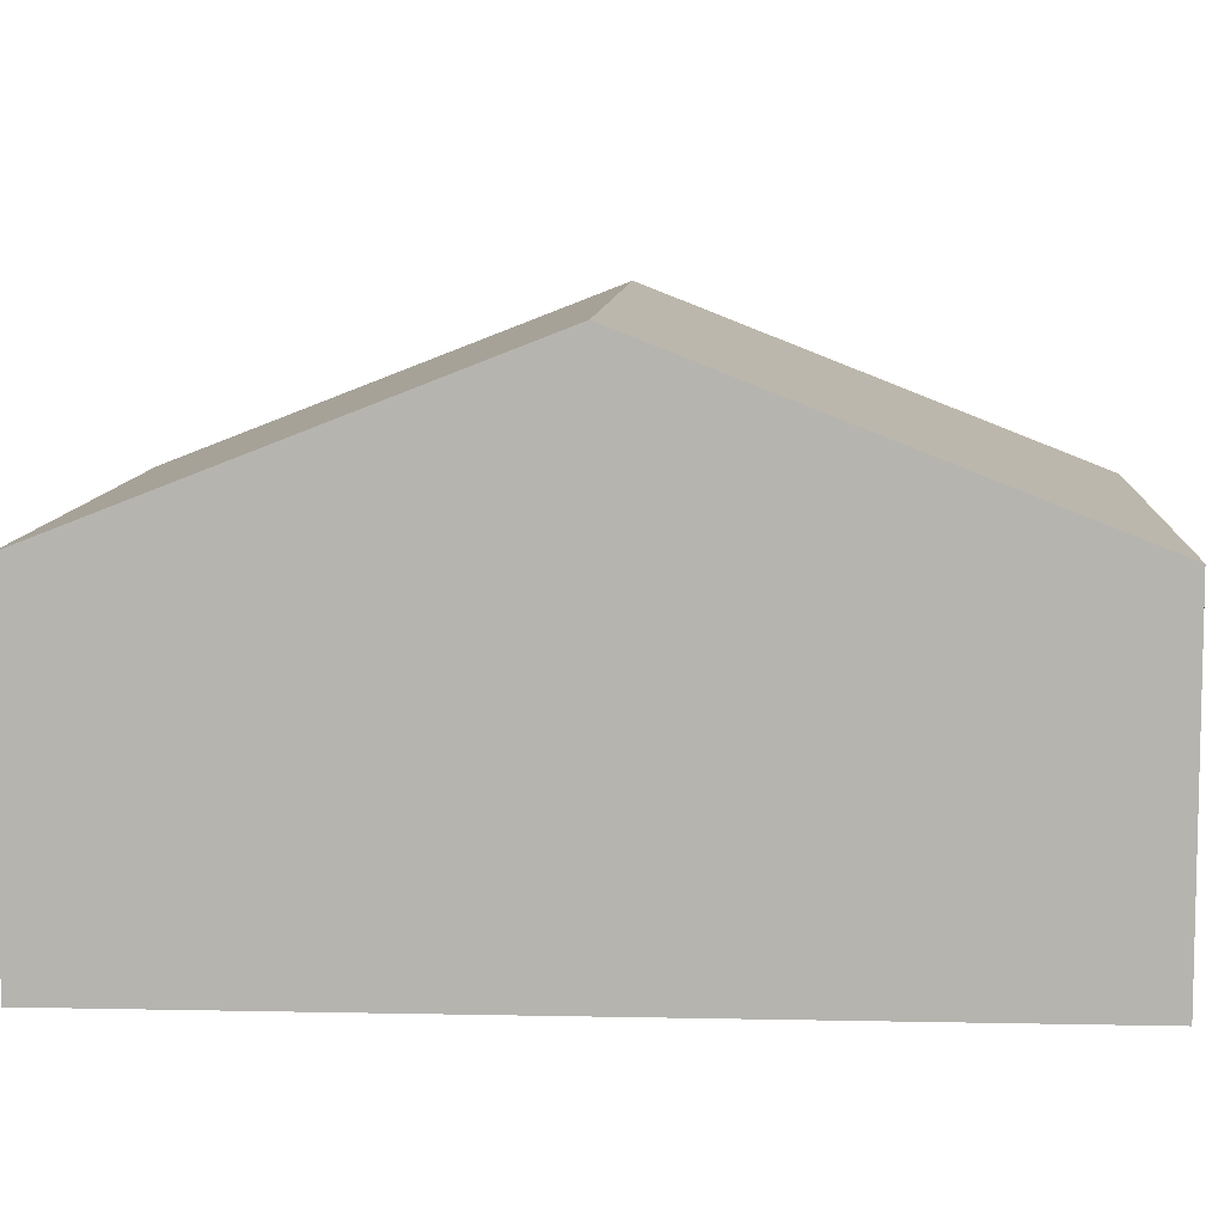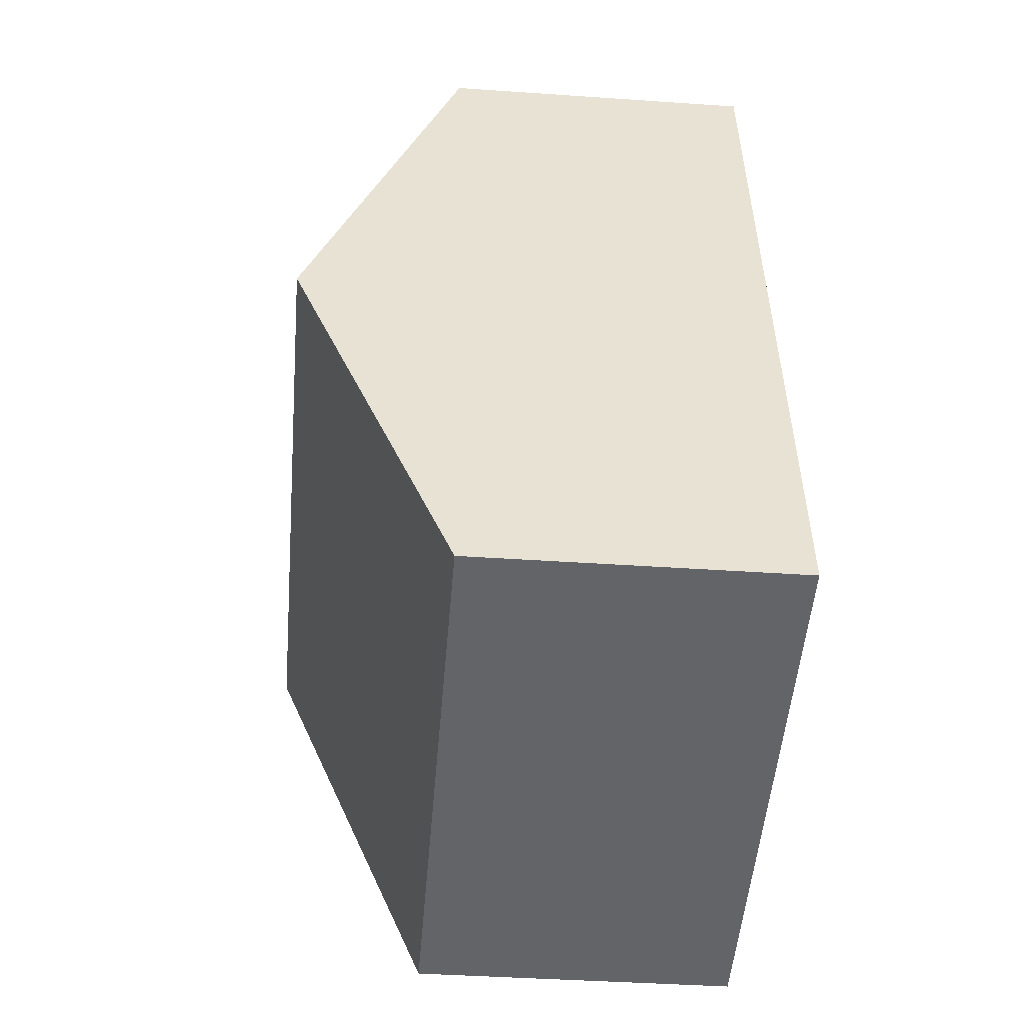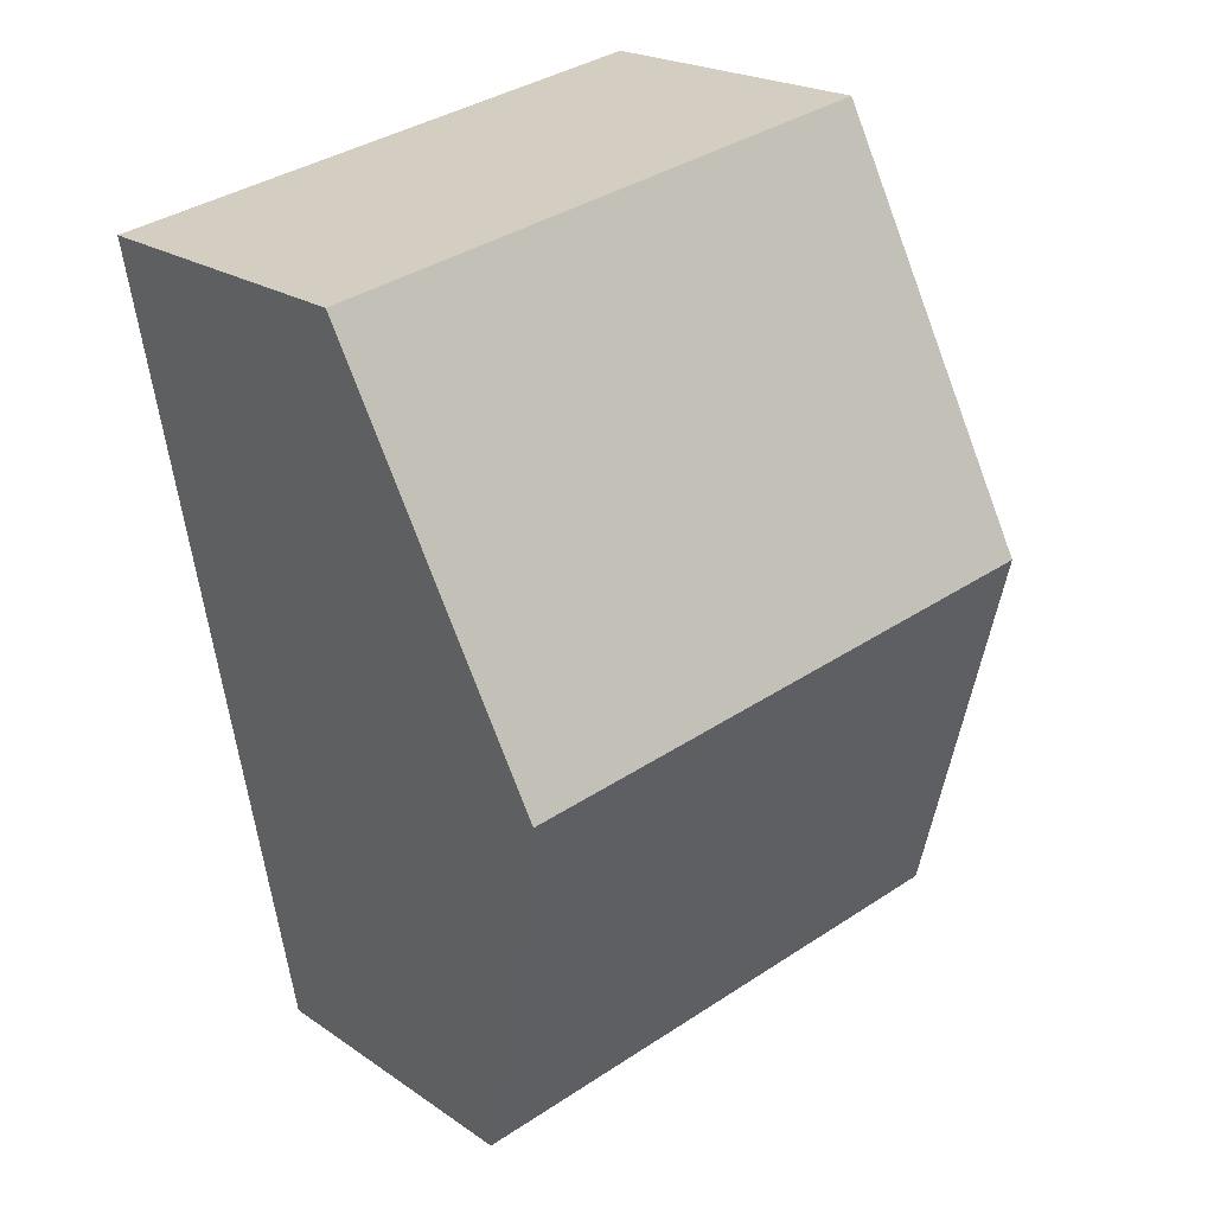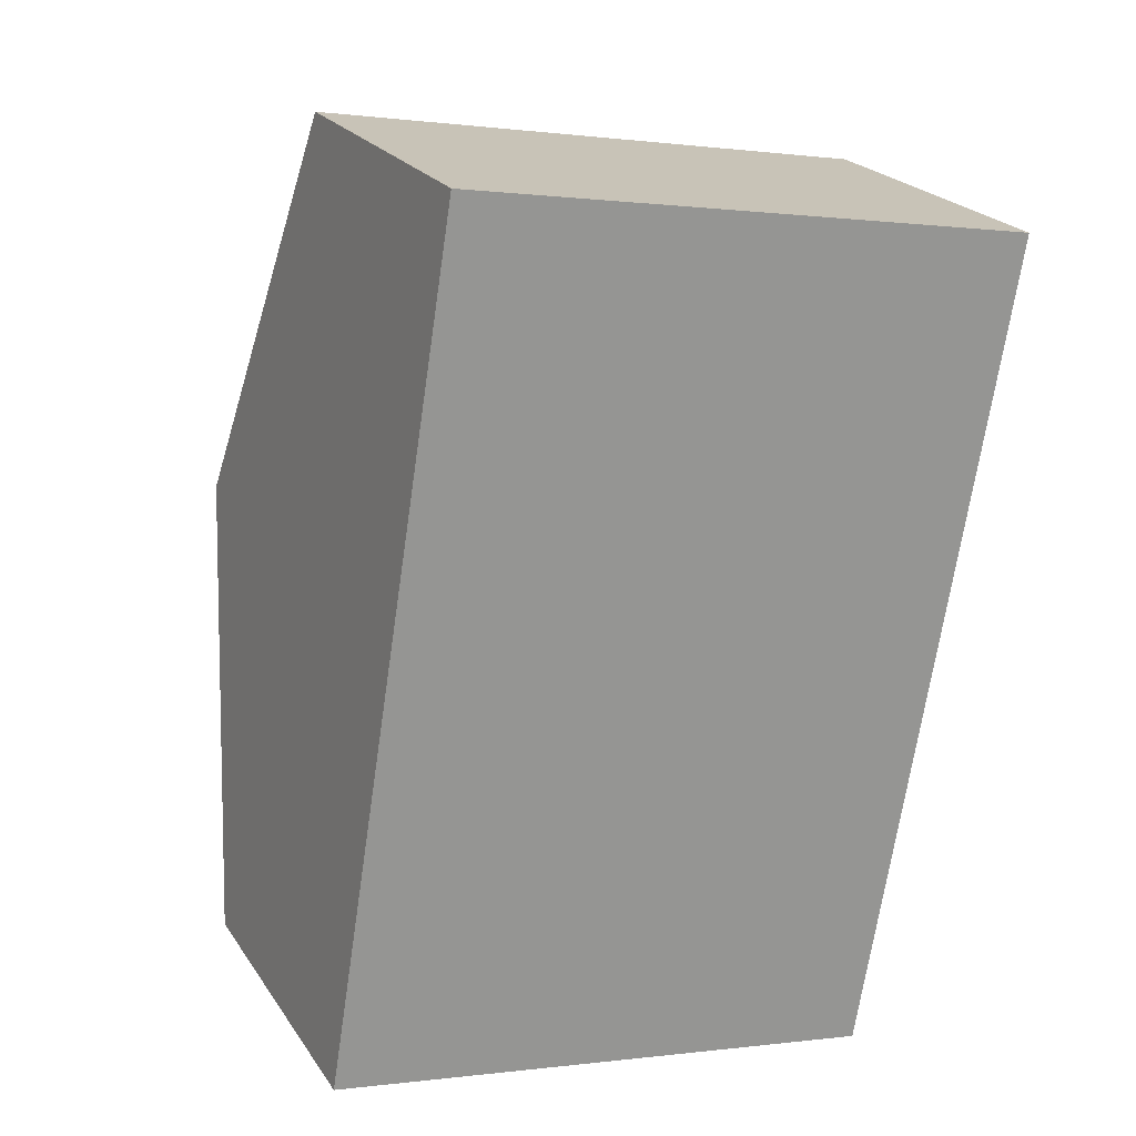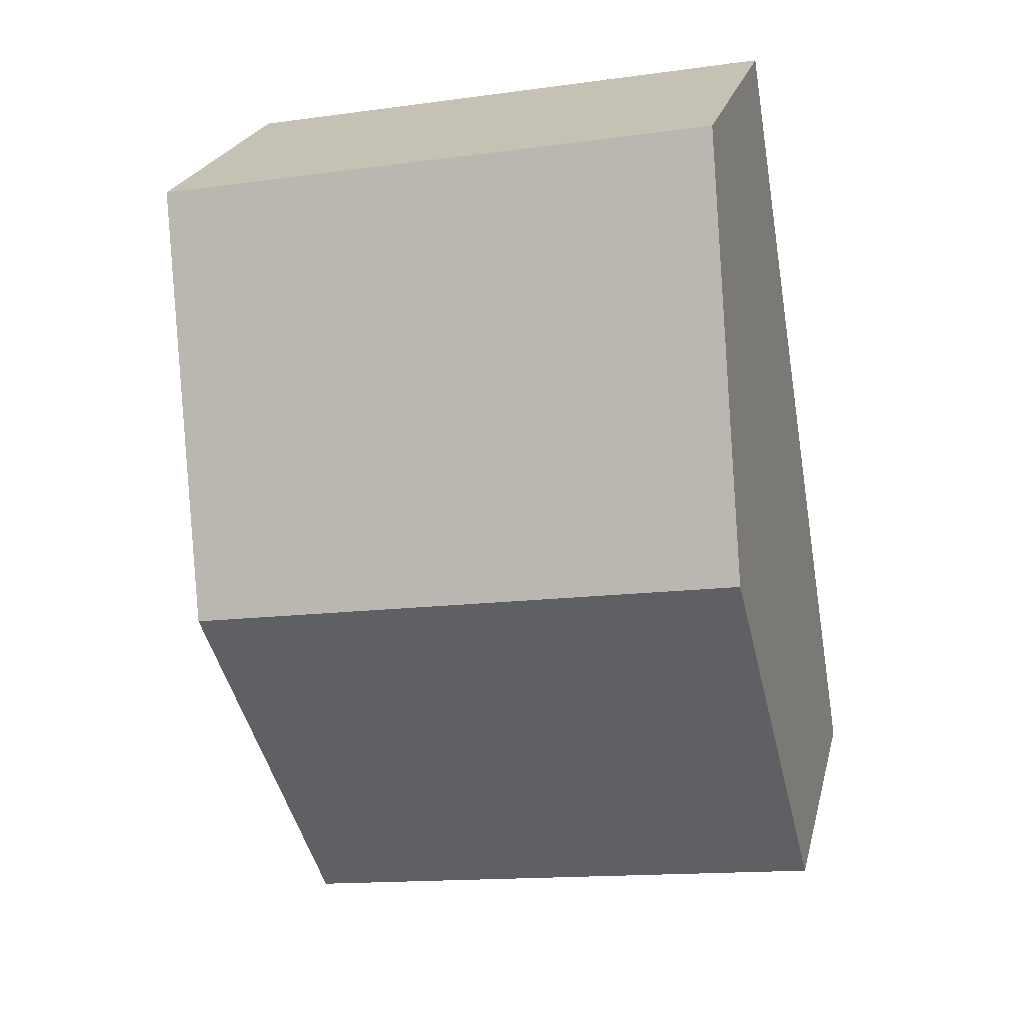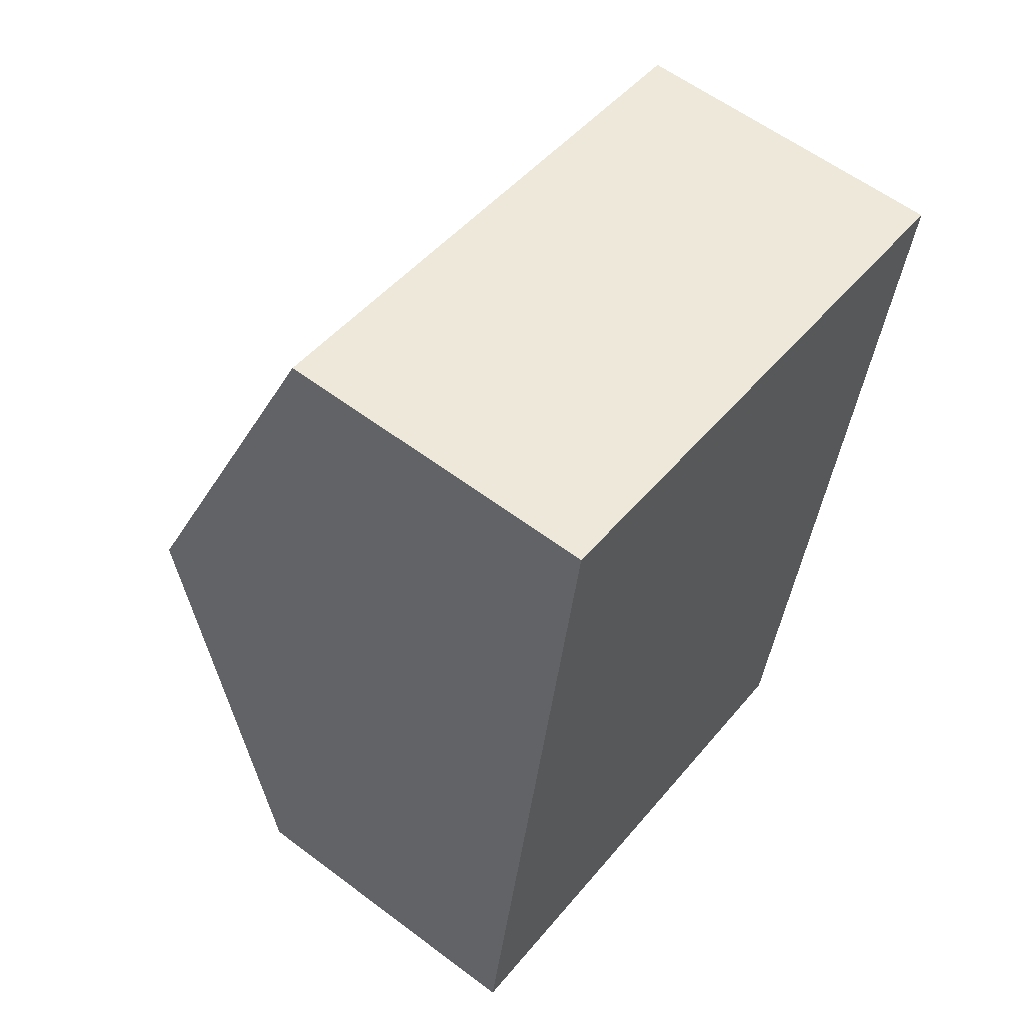
<metadata>
{"format":"obj","ext":"obj","renderer":"f3d","projection":"perspective","resolution":1024,"background":"white","views":[{"elev":8.7,"azim":103.3,"up":"+Y"},{"elev":-41.2,"azim":-94.8,"up":"+Z"},{"elev":21.2,"azim":140.4,"up":"+Z"},{"elev":22.6,"azim":-25.2,"up":"+Z"},{"elev":23.0,"azim":-166.8,"up":"+Z"},{"elev":59.3,"azim":-52.3,"up":"+Z"}]}
</metadata>
<code>
v  0 2.891 1.77e-16
v  5.631 4.352 2.798
v  4.981 2.89 -0.88
v  0.594 4.352 3.687
v  6.28 2.891 6.476
v  1.187 2.891 7.375
v  0 0 0
v  4.981 5.388e-17 -0.88
v  0.594 -2.258e-16 3.687
v  1.187 -4.516e-16 7.375
v  6.28 -3.965e-16 6.476
v  5.631 -1.713e-16 2.798
g defaultobject
f 1 2 3
f 2 1 4
f 4 5 2
f 5 4 6
f 3 7 1
f 7 3 8
f 7 4 1
f 4 7 9
f 4 9 6
f 6 9 10
f 10 5 6
f 5 10 11
f 2 8 3
f 8 2 5
f 8 5 12
f 12 5 11
f 9 11 10
f 11 9 7
f 11 7 12
f 12 7 8

</code>
